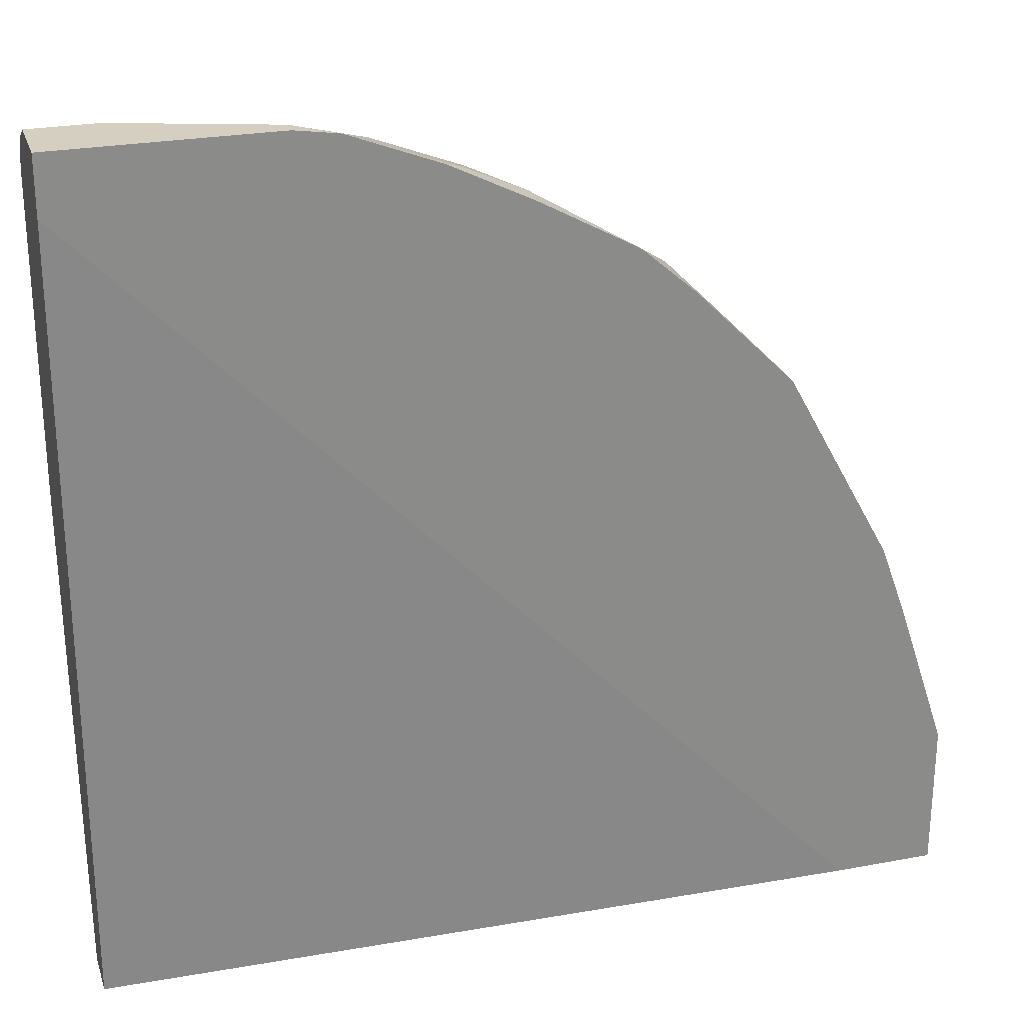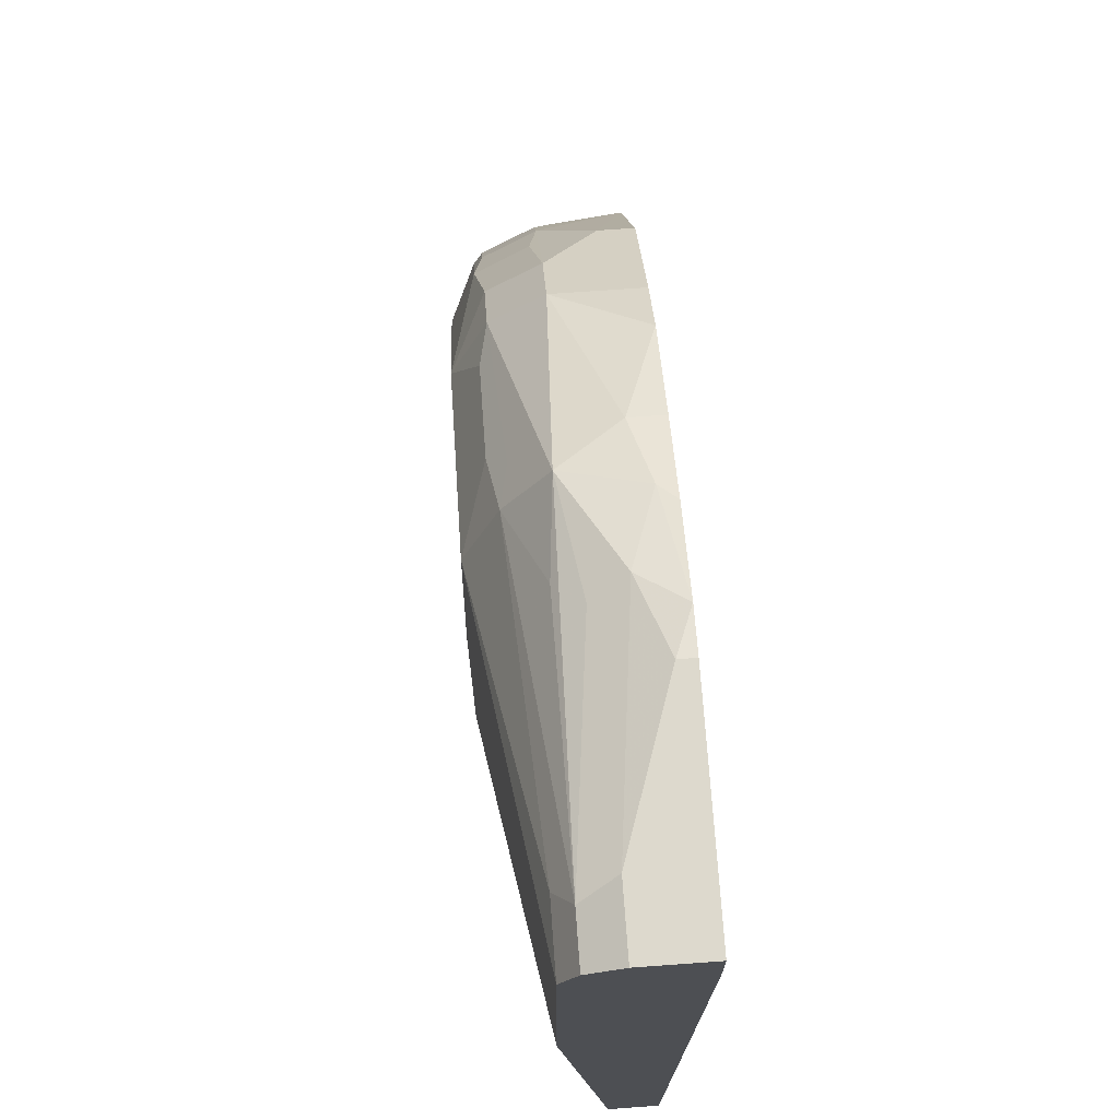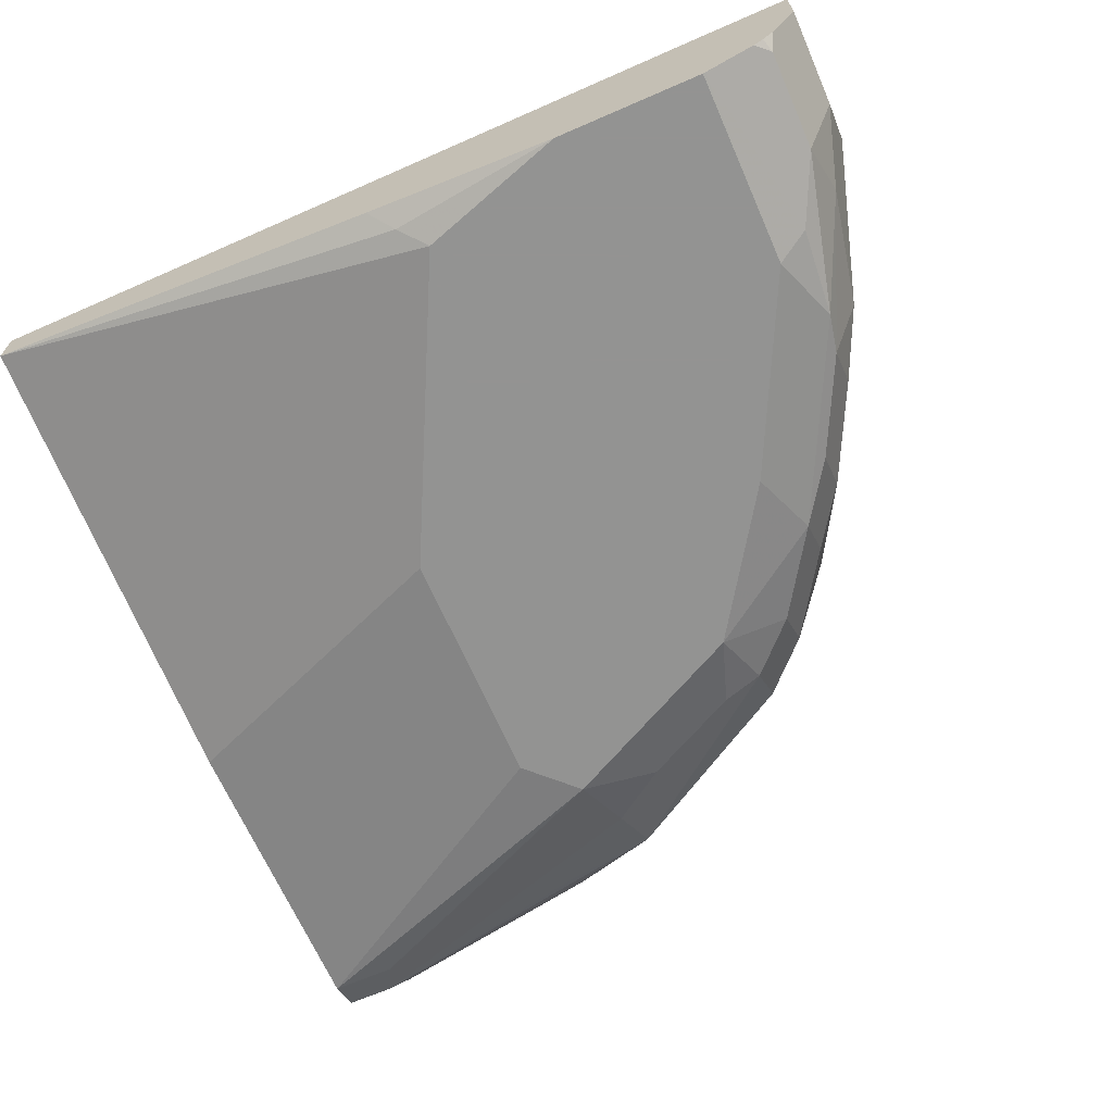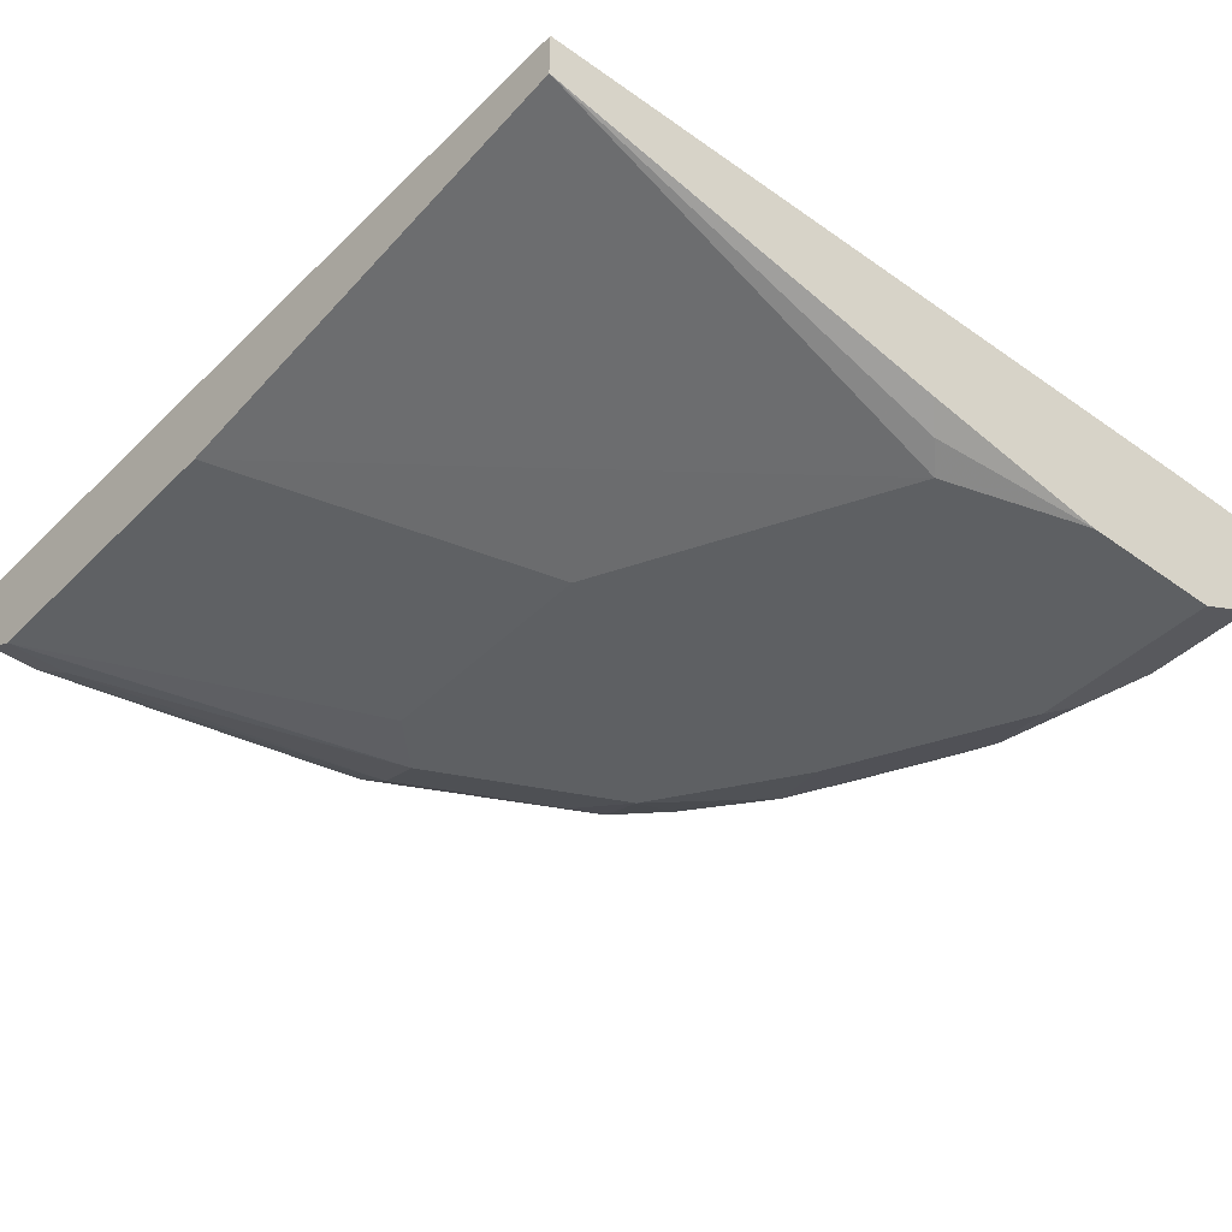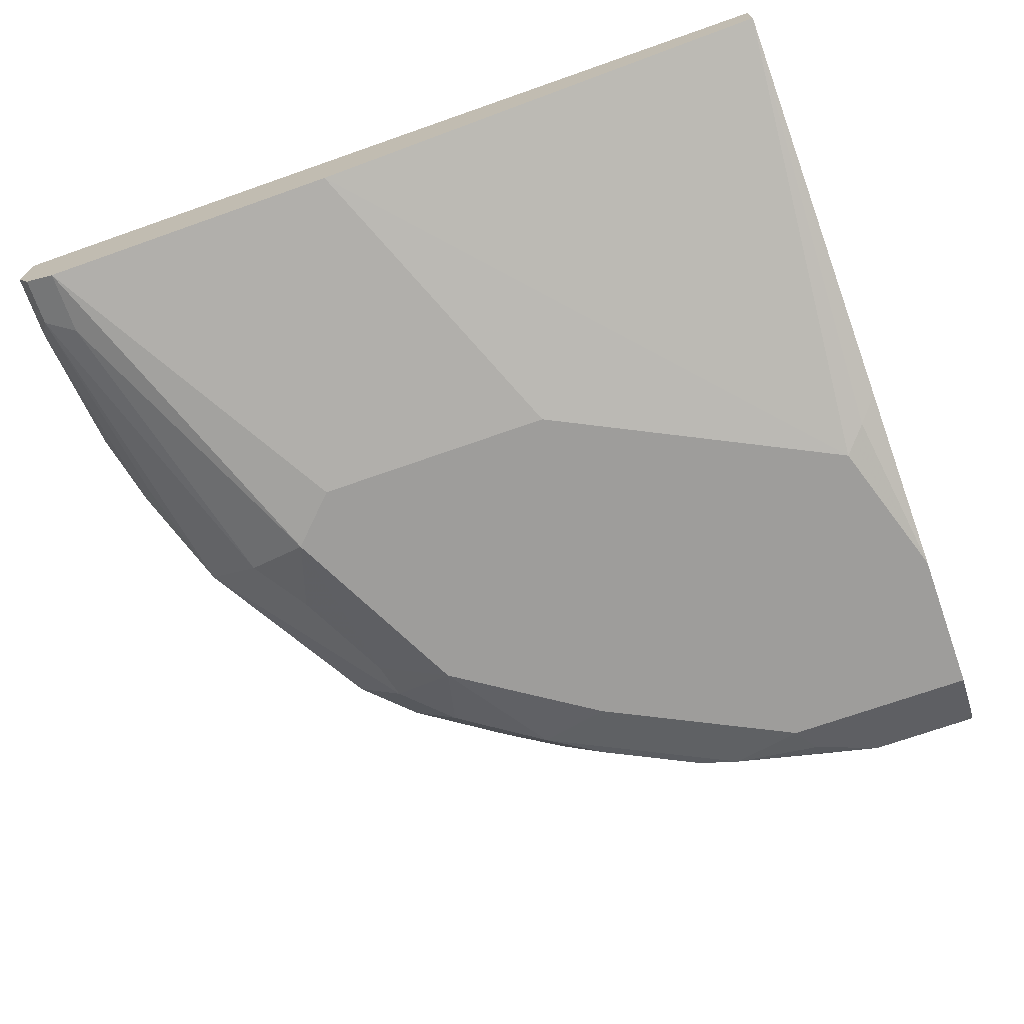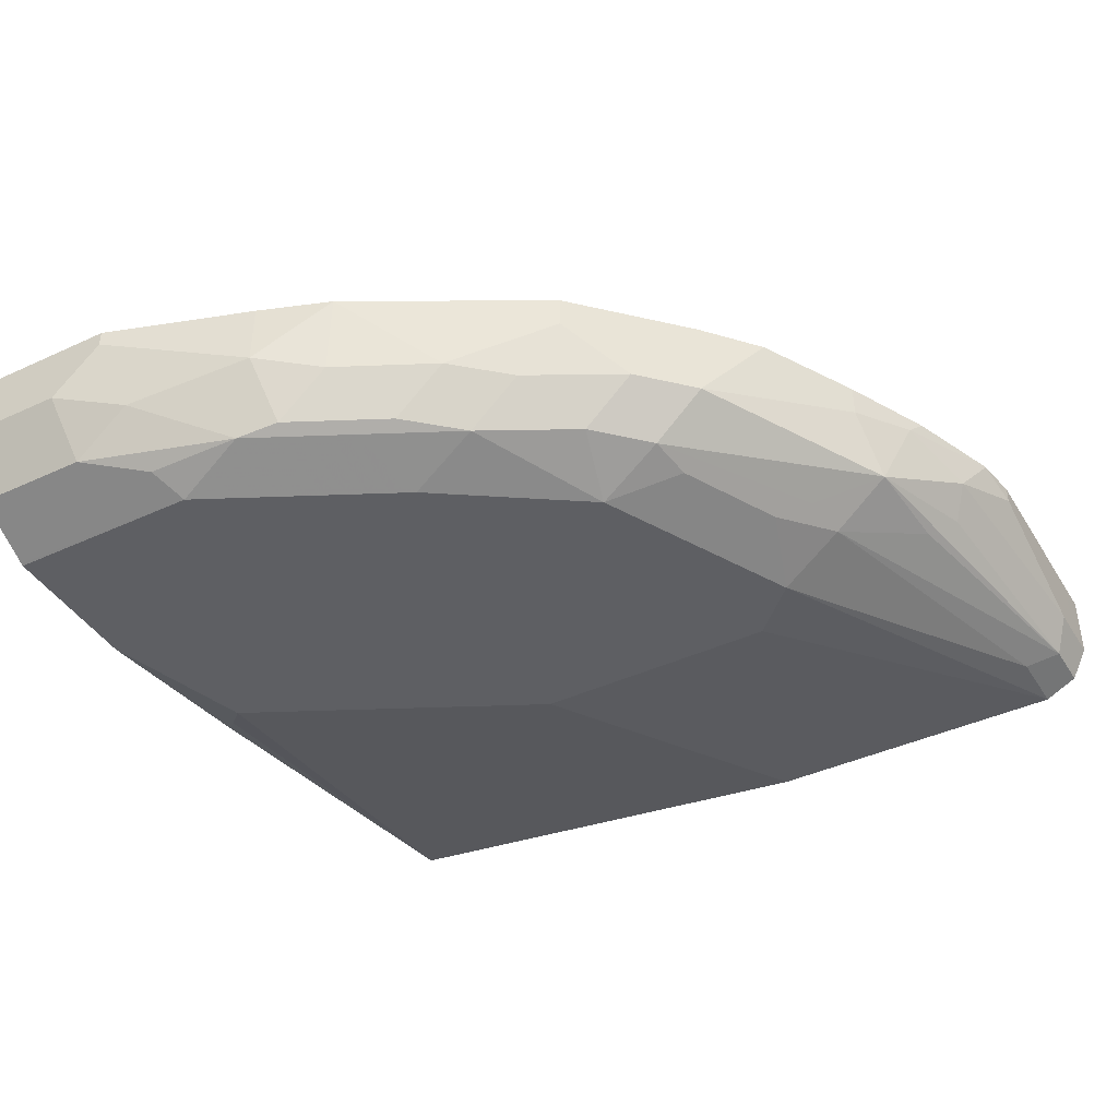
<metadata>
{"format":"obj","ext":"obj","renderer":"f3d","projection":"perspective","resolution":1024,"background":"white","views":[{"elev":25.9,"azim":163.4,"up":"+Z"},{"elev":72.0,"azim":85.9,"up":"+Z"},{"elev":-66.7,"azim":-156.4,"up":"+Y"},{"elev":-42.5,"azim":139.3,"up":"+Y"},{"elev":-70.4,"azim":109.5,"up":"+Y"},{"elev":-41.5,"azim":-60.8,"up":"+Y"}]}
</metadata>
<code>
v 0.009469 -0.6108 0.001519
v 0.009469 -0.6008 0.4846
v 0.009469 -0.6414 0.001519
v -0.4581 -0.6008 0.001519
v 0.009469 -0.6008 0.5192
v 0.009469 -0.6719 0.2959
v -0.2749 -0.7025 0.03056
v -0.2596 -0.6948 0.0153
v -0.2459 -0.6845 0.001519
v -0.5192 -0.6008 0.001519
v 0.009469 -0.6414 0.5192
v -0.1222 -0.6008 0.5192
v 0.009469 -0.6719 0.4887
v -0.1833 -0.7025 0.2138
v -0.3665 -0.7025 0.001519
v -0.5192 -0.6414 0.001519
v -0.5192 -0.6008 0.09167
v 0.009469 -0.6617 0.509
v -0.03059 -0.6414 0.5192
v -0.1486 -0.6008 0.5151
v -0.1222 -0.6108 0.5192
v -0.1833 -0.7025 0.3665
v -0.03059 -0.6719 0.4887
v -0.2138 -0.7025 0.397
v -0.4581 -0.7025 0.001519
v -0.5192 -0.6414 0.06111
v -0.5032 -0.6734 0.001519
v -0.4886 -0.6008 0.1833
v -0.5192 -0.6108 0.09167
v -0.02039 -0.6617 0.509
v -0.168 -0.6261 0.5039
v -0.1578 -0.6465 0.4937
v -0.2038 -0.6008 0.4937
v -0.2138 -0.6108 0.4887
v -0.224 -0.6821 0.4377
v -0.2596 -0.6872 0.4123
v -0.3207 -0.6872 0.3817
v -0.3359 -0.7025 0.3359
v -0.4581 -0.7025 0.1222
v -0.4596 -0.7017 0.001519
v -0.5039 -0.6566 0.1069
v -0.4886 -0.6414 0.1833
v -0.4988 -0.6821 0.0713
v -0.4964 -0.6815 0.001519
v -0.4988 -0.6821 0.01018
v -0.4723 -0.6008 0.228
v -0.2291 -0.6566 0.4734
v -0.1731 -0.6617 0.4785
v -0.2343 -0.6008 0.4784
v -0.2545 -0.621 0.4683
v -0.2495 -0.677 0.4327
v -0.3461 -0.6821 0.3767
v -0.3767 -0.6821 0.3461
v -0.4123 -0.6872 0.2901
v -0.397 -0.7025 0.2444
v -0.4734 -0.6872 0.168
v -0.4785 -0.6923 0.112
v -0.4276 -0.7025 0.1833
v -0.4785 -0.6923 0.001519
v -0.4683 -0.6821 0.1935
v -0.4683 -0.6516 0.224
v -0.4902 -0.6864 0.001519
v -0.4072 -0.6008 0.3461
v -0.4378 -0.6516 0.285
v -0.4072 -0.621 0.3461
v -0.3461 -0.6516 0.4072
v -0.2545 -0.6008 0.4683
v -0.3135 -0.6008 0.4357
v -0.3767 -0.6516 0.3767
v -0.4123 -0.6566 0.3207
v -0.4378 -0.6821 0.2545
v -0.4428 -0.6872 0.2291
v -0.3767 -0.6008 0.3767
v -0.3461 -0.6008 0.4072
f 35 48 47
f 40 57 59
f 35 47 51
f 35 51 37
f 35 37 36
f 37 52 38
f 38 52 53
f 39 72 56
f 38 53 54
f 38 54 55
f 39 57 40
f 39 58 72
f 41 43 56
f 37 51 52
f 39 56 57
f 30 32 47
f 34 49 50
f 24 37 38
f 25 39 40
f 41 56 60
f 26 41 42
f 26 42 29
f 26 27 43
f 26 43 41
f 27 44 45
f 27 45 43
f 28 42 46
f 30 47 48
f 30 48 35
f 31 34 47
f 31 47 32
f 33 49 34
f 34 50 47
f 41 60 42
f 54 71 72
f 42 61 46
f 56 72 60
f 57 62 59
f 60 72 71
f 60 71 64
f 60 64 61
f 63 65 69
f 55 72 58
f 63 69 73
f 64 70 69
f 64 69 65
f 66 68 74
f 66 74 73
f 24 36 37
f 66 73 69
f 64 71 70
f 54 72 55
f 54 70 71
f 54 69 70
f 43 45 62
f 43 62 57
f 43 57 56
f 44 62 45
f 46 61 64
f 46 64 65
f 46 65 63
f 47 50 66
f 47 66 52
f 47 52 51
f 49 67 50
f 50 67 68
f 50 68 66
f 52 66 69
f 52 69 53
f 42 60 61
f 24 35 36
f 53 69 54
f 23 30 35
f 2 10 17
f 2 17 28
f 2 28 46
f 2 46 63
f 2 63 73
f 2 73 74
f 2 4 10
f 2 74 68
f 2 67 49
f 2 49 33
f 2 33 20
f 2 20 12
f 2 12 5
f 3 6 7
f 2 68 67
f 1 4 2
f 1 10 4
f 1 16 10
f 23 35 24
f 1 2 5
f 1 5 11
f 1 11 18
f 1 13 6
f 1 6 3
f 1 3 9
f 1 9 15
f 1 15 25
f 1 25 40
f 1 40 59
f 1 59 62
f 1 62 44
f 1 44 27
f 1 27 16
f 3 7 8
f 3 8 9
f 1 18 13
f 5 21 19
f 12 20 21
f 13 18 30
f 13 30 23
f 13 23 24
f 13 24 22
f 16 27 26
f 11 30 18
f 17 29 42
f 19 21 31
f 19 31 32
f 19 32 30
f 20 34 31
f 20 31 21
f 5 12 21
f 17 42 28
f 11 19 30
f 20 33 34
f 10 26 29
f 10 29 17
f 6 13 22
f 6 22 14
f 6 14 7
f 7 15 8
f 7 14 22
f 7 22 24
f 5 19 11
f 7 38 55
f 7 55 58
f 7 58 39
f 7 39 25
f 7 25 15
f 8 15 9
f 7 24 38
f 10 16 26

</code>
